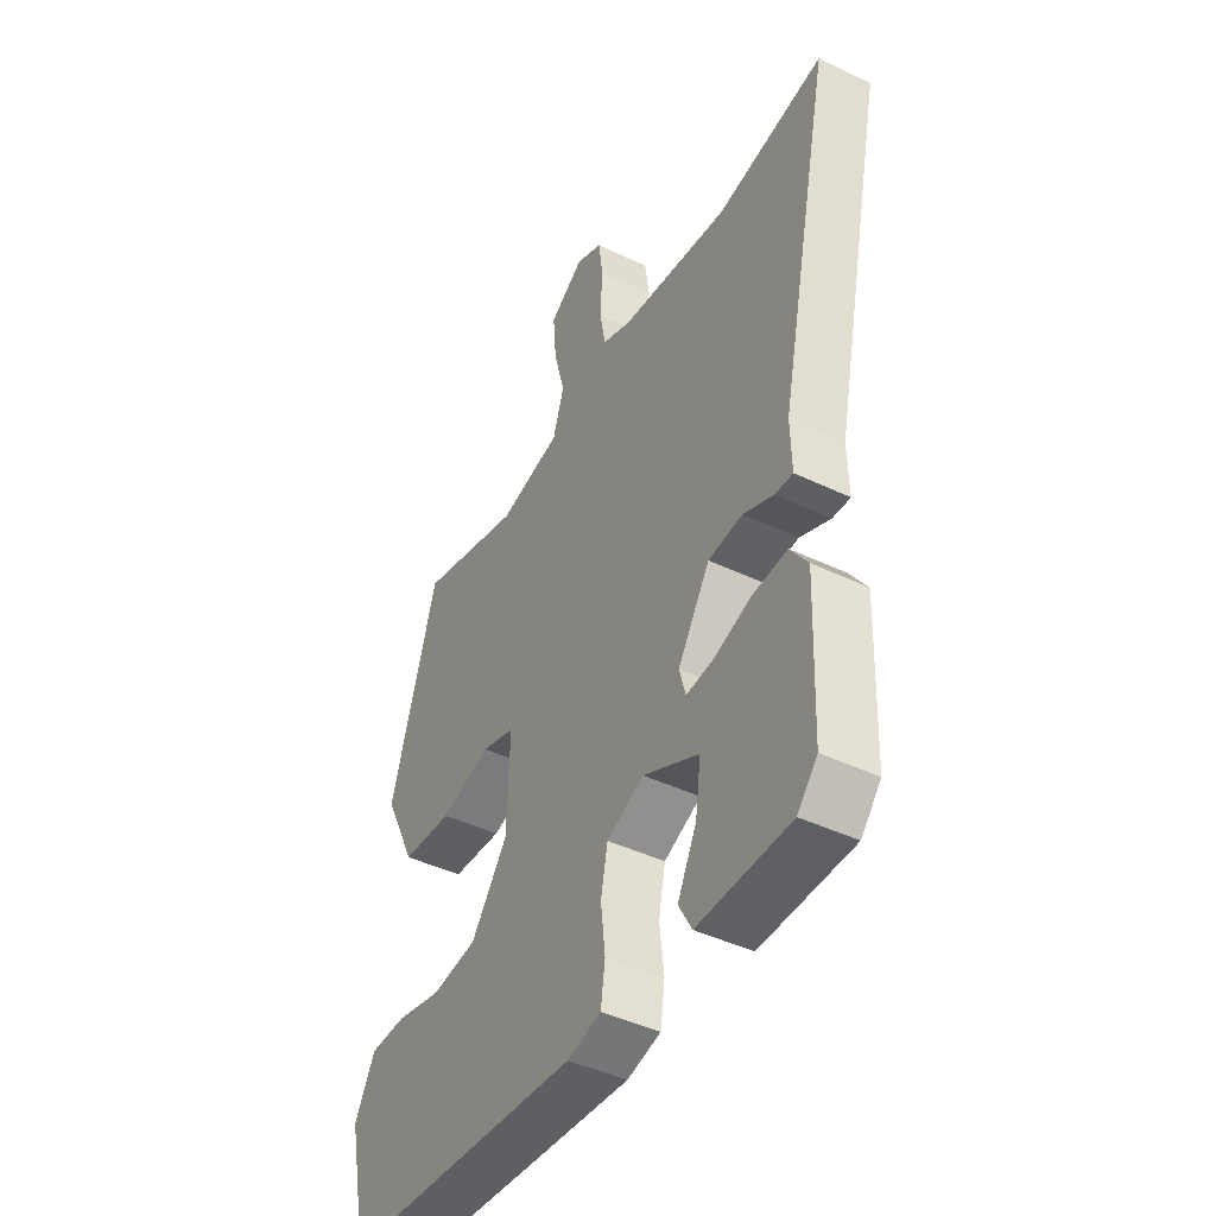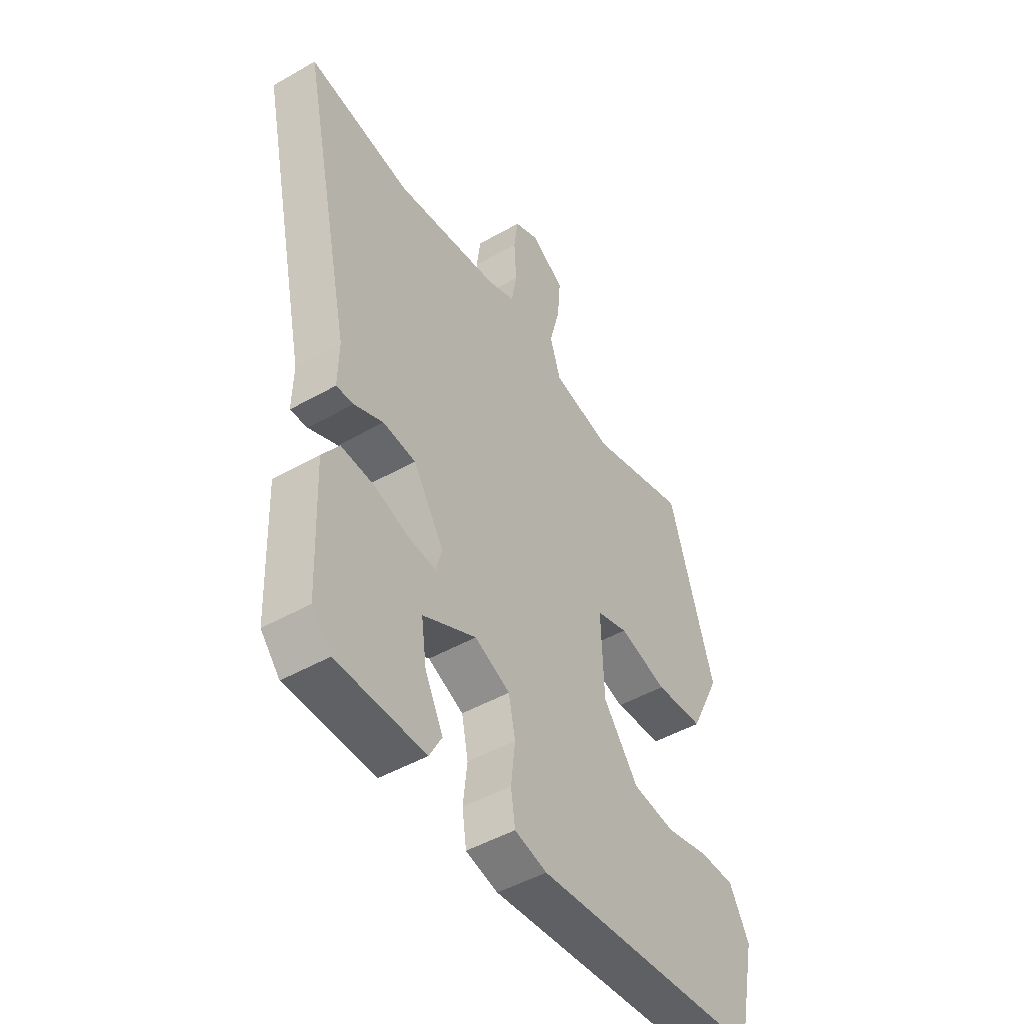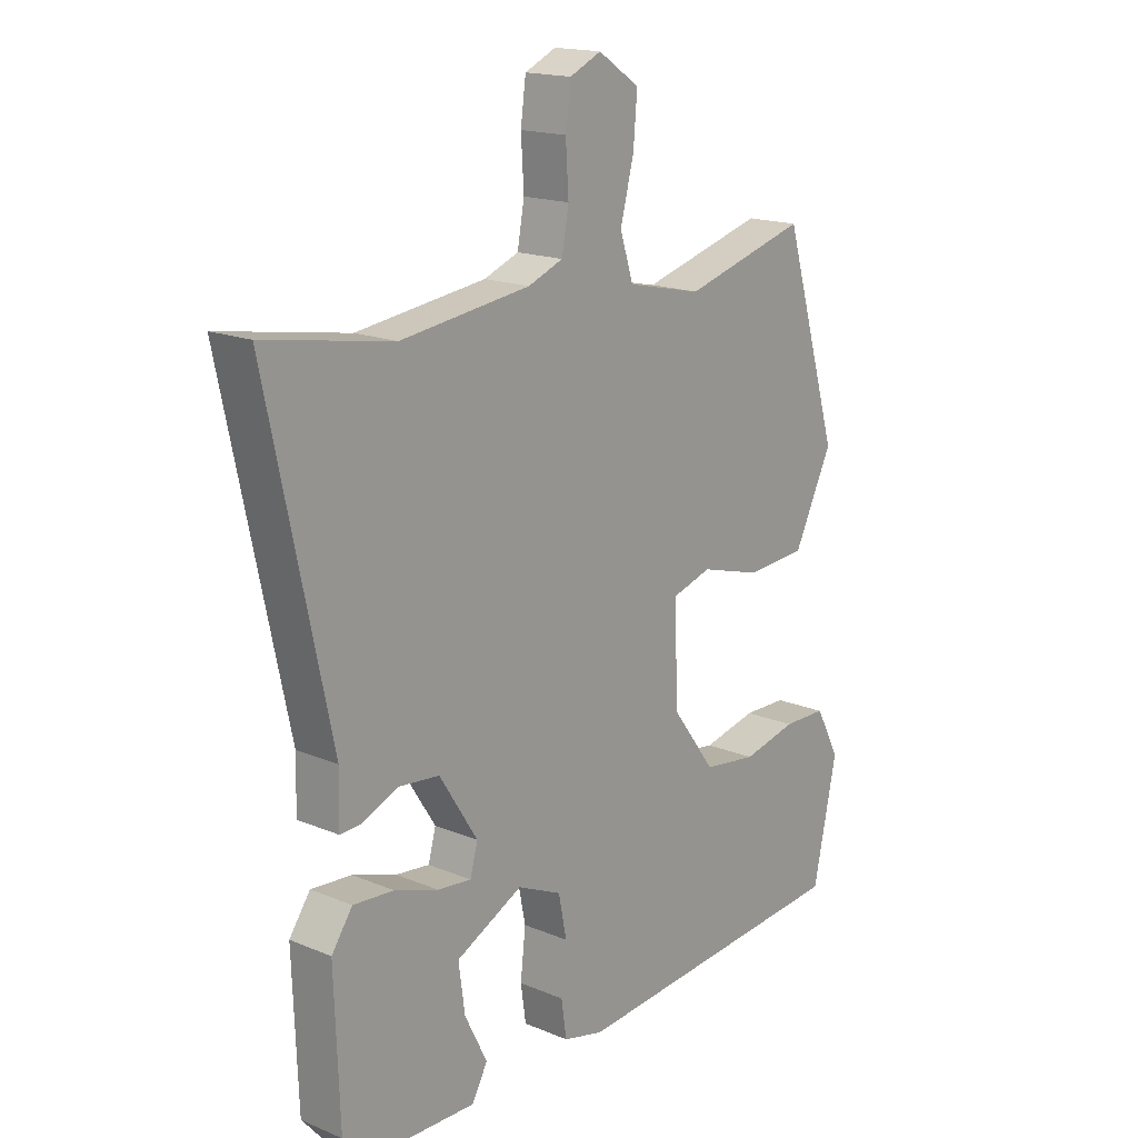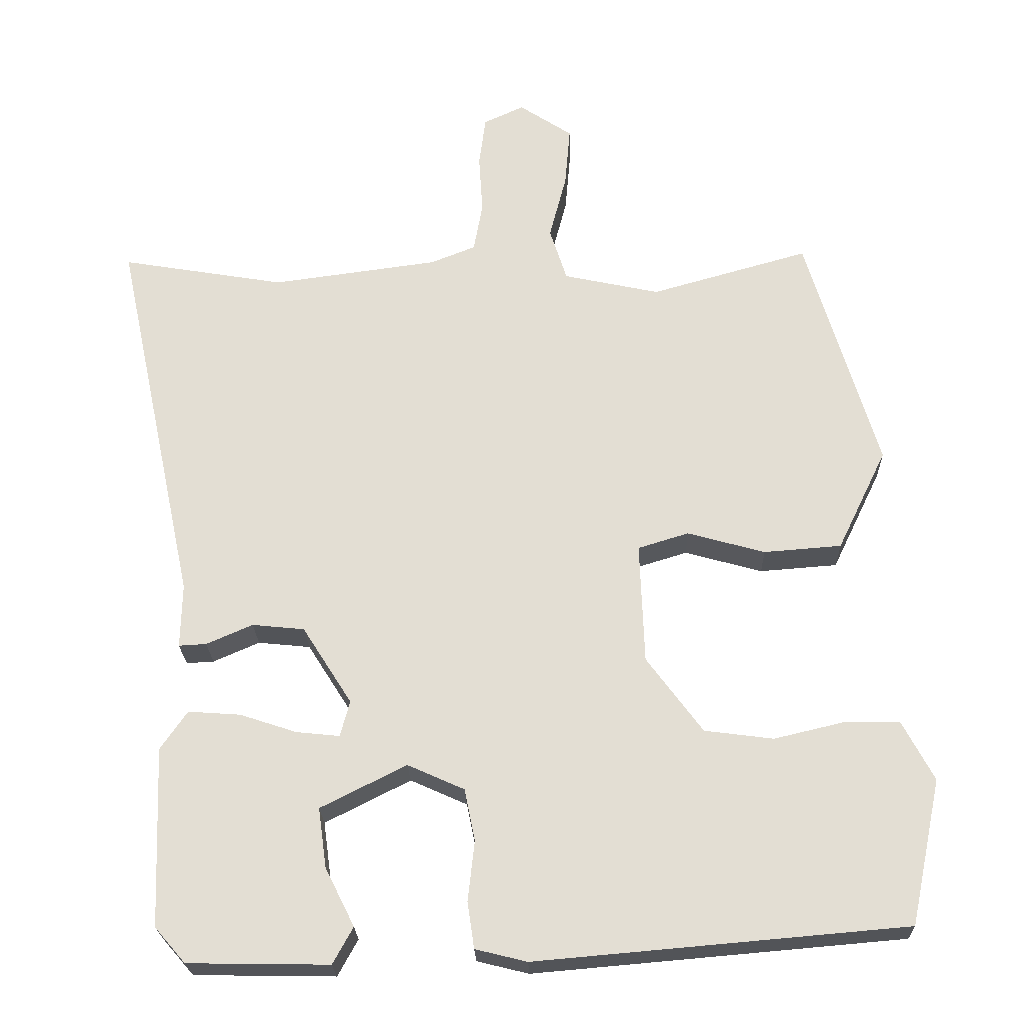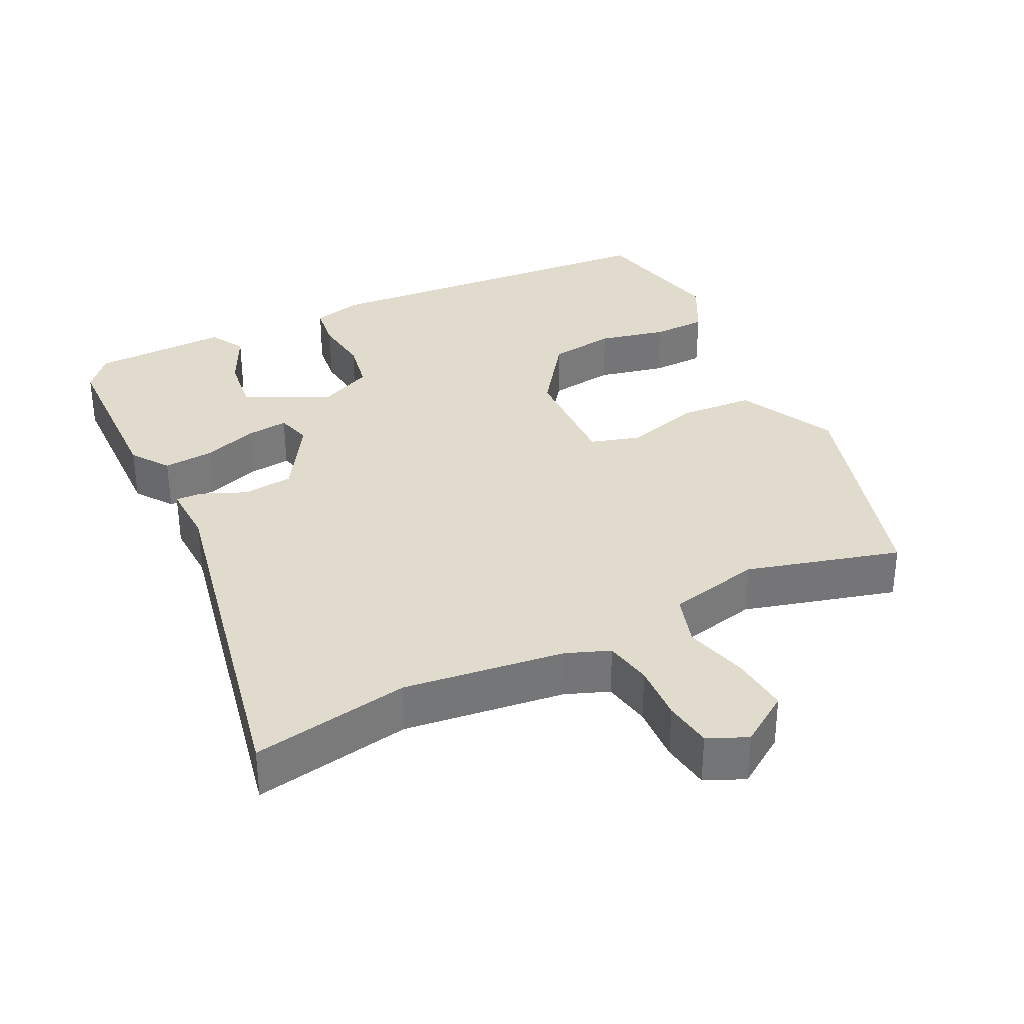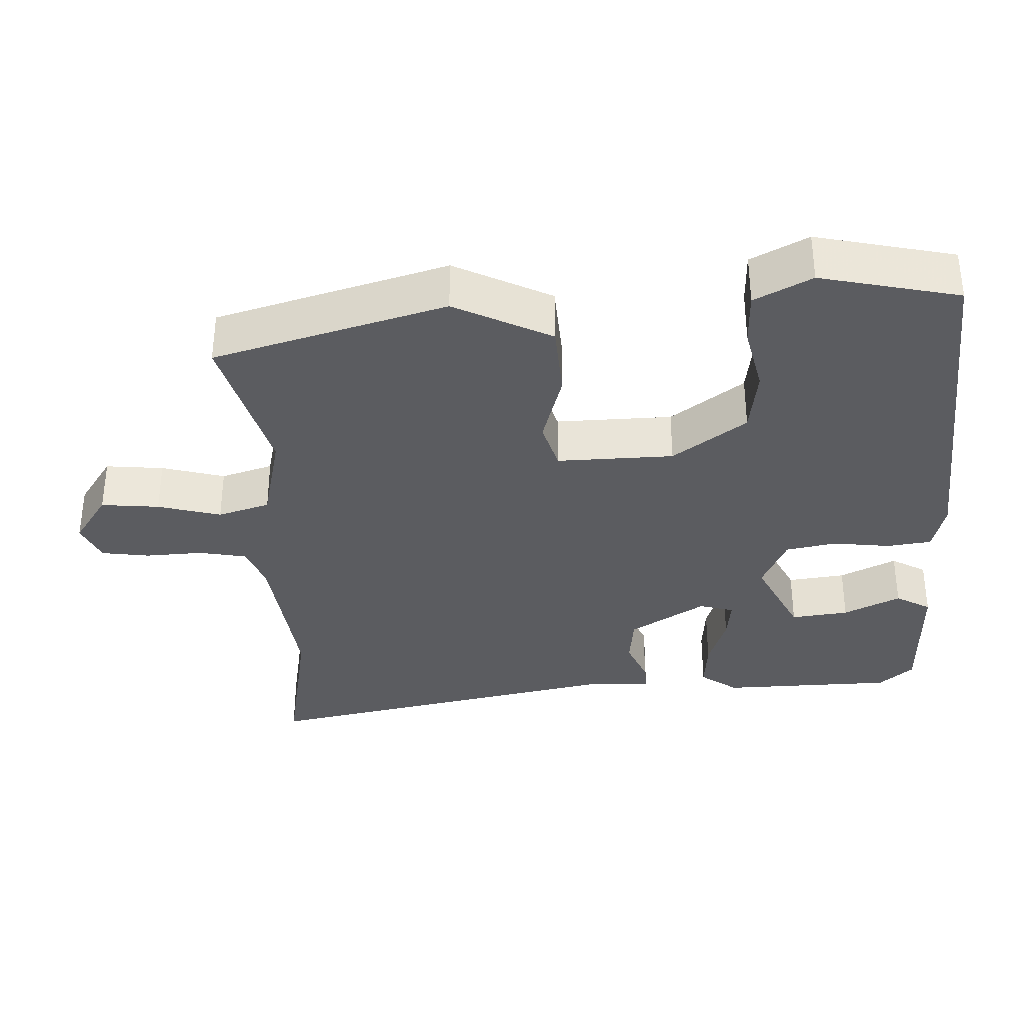
<metadata>
{"format":"obj","ext":"obj","renderer":"f3d","projection":"perspective","resolution":1024,"background":"white","views":[{"elev":-44.2,"azim":-119.2,"up":"+Z"},{"elev":-47.6,"azim":-57.2,"up":"+Z"},{"elev":16.9,"azim":-49.9,"up":"+Z"},{"elev":-23.4,"azim":1.6,"up":"+Z"},{"elev":33.8,"azim":-26.8,"up":"+Y"},{"elev":-35.0,"azim":91.8,"up":"+Y"}]}
</metadata>
<code>
v -0.584 0.07 0.514
v -0.364 0.07 0.477
v -0.141 0.07 0.507
v -0.081 0.07 0.531
v -0.069 0.07 0.597
v -0.074 0.07 0.677
v -0.065 0.07 0.744
v -0.011 0.07 0.769
v 0.06 0.07 0.722
v 0.053 0.07 0.641
v 0.03 0.07 0.553
v 0.053 0.07 0.481
v 0.182 0.07 0.453
v 0.394 0.07 0.513
v 0.49 0.07 0.191
v 0.424 0.07 0.055
v 0.32 0.07 0.047
v 0.216 0.07 0.076
v 0.148 0.07 0.055
v 0.154 0.07 -0.107
v 0.229 0.07 -0.208
v 0.321 0.07 -0.22
v 0.414 0.07 -0.198
v 0.489 0.07 -0.199
v 0.531 0.07 -0.278
v 0.49 0.07 -0.472
v -0.005 0.07 -0.515
v -0.074 0.07 -0.498
v -0.083 0.07 -0.436
v -0.074 0.07 -0.356
v -0.088 0.07 -0.286
v -0.164 0.07 -0.252
v -0.279 0.07 -0.31
v -0.268 0.07 -0.39
v -0.229 0.07 -0.468
v -0.256 0.07 -0.517
v -0.445 0.07 -0.514
v -0.486 0.07 -0.467
v -0.495 0.07 -0.227
v -0.459 0.07 -0.175
v -0.389 0.07 -0.18
v -0.313 0.07 -0.205
v -0.255 0.07 -0.211
v -0.242 0.07 -0.163
v -0.308 0.07 -0.059
v -0.378 0.07 -0.052
v -0.44 0.07 -0.079
v -0.477 0.07 -0.081
v -0.475 0.07 0.005
v -0.584 0 0.514
v -0.364 0 0.477
v -0.141 0 0.507
v -0.081 0 0.531
v -0.069 0 0.597
v -0.074 0 0.677
v -0.065 0 0.744
v -0.011 0 0.769
v 0.06 0 0.722
v 0.053 0 0.641
v 0.03 0 0.553
v 0.053 0 0.481
v 0.182 0 0.453
v 0.394 0 0.513
v 0.49 0 0.191
v 0.424 0 0.055
v 0.32 0 0.047
v 0.216 0 0.076
v 0.148 0 0.055
v 0.154 0 -0.107
v 0.229 0 -0.208
v 0.321 0 -0.22
v 0.414 0 -0.198
v 0.489 0 -0.199
v 0.531 0 -0.278
v 0.49 0 -0.472
v -0.005 0 -0.515
v -0.074 0 -0.498
v -0.083 0 -0.436
v -0.074 0 -0.356
v -0.088 0 -0.286
v -0.164 0 -0.252
v -0.279 0 -0.31
v -0.268 0 -0.39
v -0.229 0 -0.468
v -0.256 0 -0.517
v -0.445 0 -0.514
v -0.486 0 -0.467
v -0.495 0 -0.227
v -0.459 0 -0.175
v -0.389 0 -0.18
v -0.313 0 -0.205
v -0.255 0 -0.211
v -0.242 0 -0.163
v -0.308 0 -0.059
v -0.378 0 -0.052
v -0.44 0 -0.079
v -0.477 0 -0.081
v -0.475 0 0.005
f 46 47 48 49
f 45 46 49 1
f 44 45 1 2
f 39 40 41 42
f 39 42 43
f 38 39 43
f 37 38 43
f 34 35 36 37
f 33 34 37
f 33 37 43
f 32 33 43 44
f 27 28 29 30
f 27 30 31
f 26 27 31
f 22 23 24 25
f 21 22 25 26
f 15 16 17 18
f 13 14 15 18
f 12 13 18 19
f 11 12 19 20
f 9 10 11
f 8 9 11
f 5 6 7 8
f 4 5 8 11
f 3 4 11 20
f 44 2 3 20
f 21 26 31 32
f 20 21 32 44
f 98 97 96 95
f 50 98 95 94
f 51 50 94 93
f 91 90 89 88
f 92 91 88
f 92 88 87
f 92 87 86
f 86 85 84 83
f 86 83 82
f 92 86 82
f 93 92 82 81
f 79 78 77 76
f 80 79 76
f 80 76 75
f 74 73 72 71
f 75 74 71 70
f 67 66 65 64
f 67 64 63 62
f 68 67 62 61
f 69 68 61 60
f 60 59 58
f 60 58 57
f 57 56 55 54
f 60 57 54 53
f 69 60 53 52
f 69 52 51 93
f 81 80 75 70
f 93 81 70 69
f 1 50 51 2
f 2 51 52 3
f 3 52 53 4
f 4 53 54 5
f 5 54 55 6
f 6 55 56 7
f 7 56 57 8
f 8 57 58 9
f 9 58 59 10
f 10 59 60 11
f 11 60 61 12
f 12 61 62 13
f 13 62 63 14
f 14 63 64 15
f 15 64 65 16
f 16 65 66 17
f 17 66 67 18
f 18 67 68 19
f 19 68 69 20
f 20 69 70 21
f 21 70 71 22
f 22 71 72 23
f 23 72 73 24
f 24 73 74 25
f 25 74 75 26
f 26 75 76 27
f 27 76 77 28
f 28 77 78 29
f 29 78 79 30
f 30 79 80 31
f 31 80 81 32
f 32 81 82 33
f 33 82 83 34
f 34 83 84 35
f 35 84 85 36
f 36 85 86 37
f 37 86 87 38
f 38 87 88 39
f 39 88 89 40
f 40 89 90 41
f 41 90 91 42
f 42 91 92 43
f 43 92 93 44
f 44 93 94 45
f 45 94 95 46
f 46 95 96 47
f 47 96 97 48
f 48 97 98 49
f 49 98 50 1

</code>
